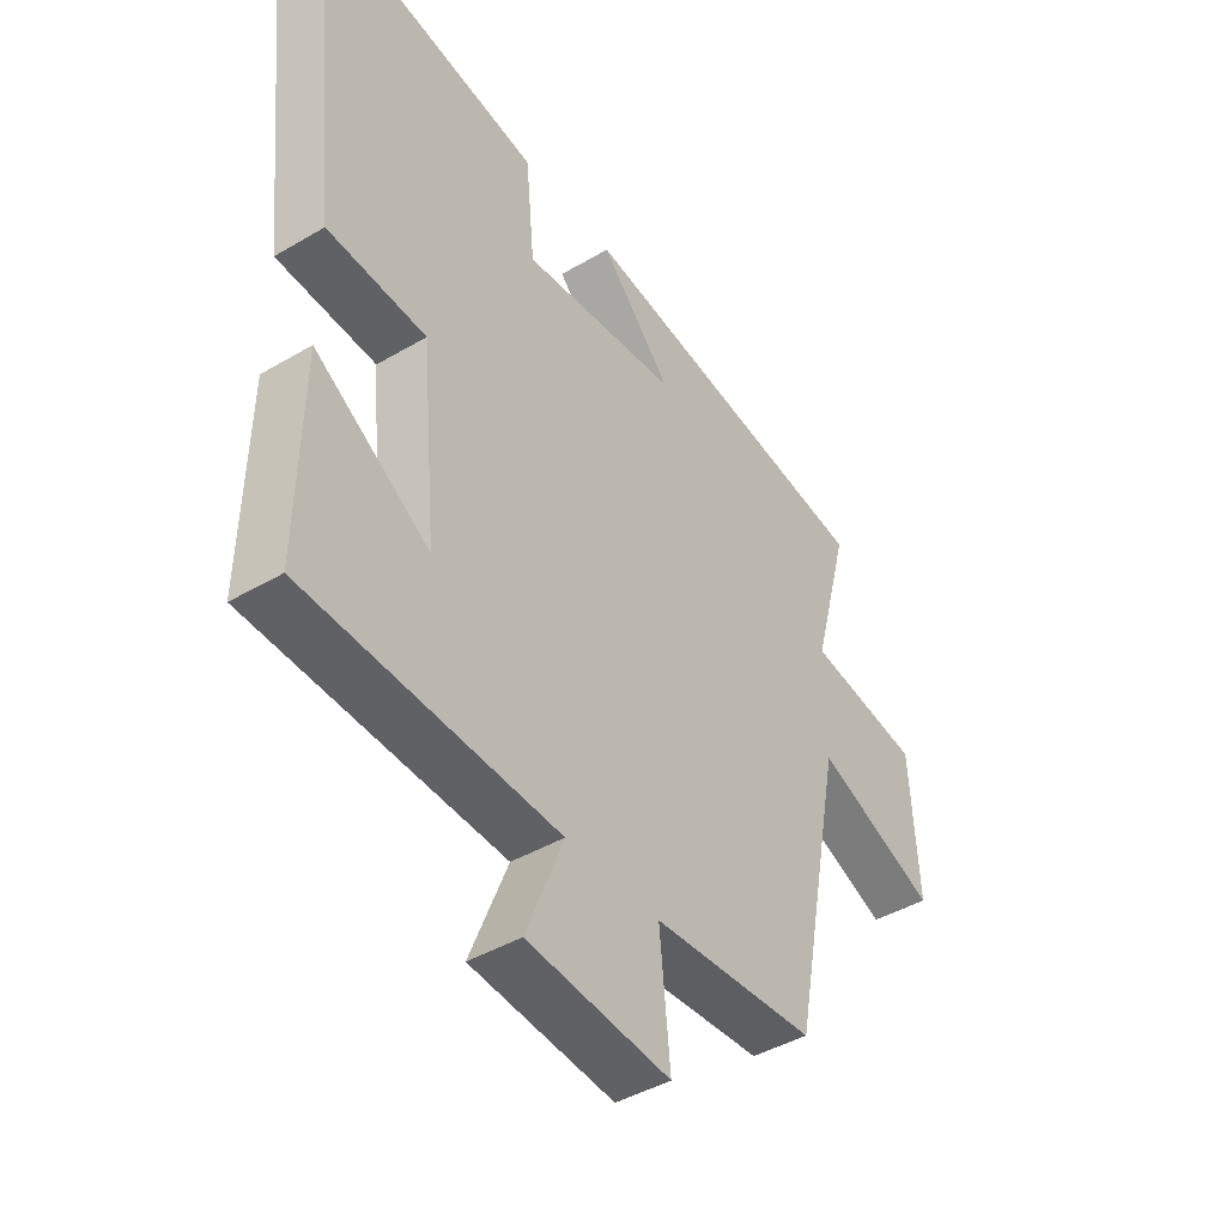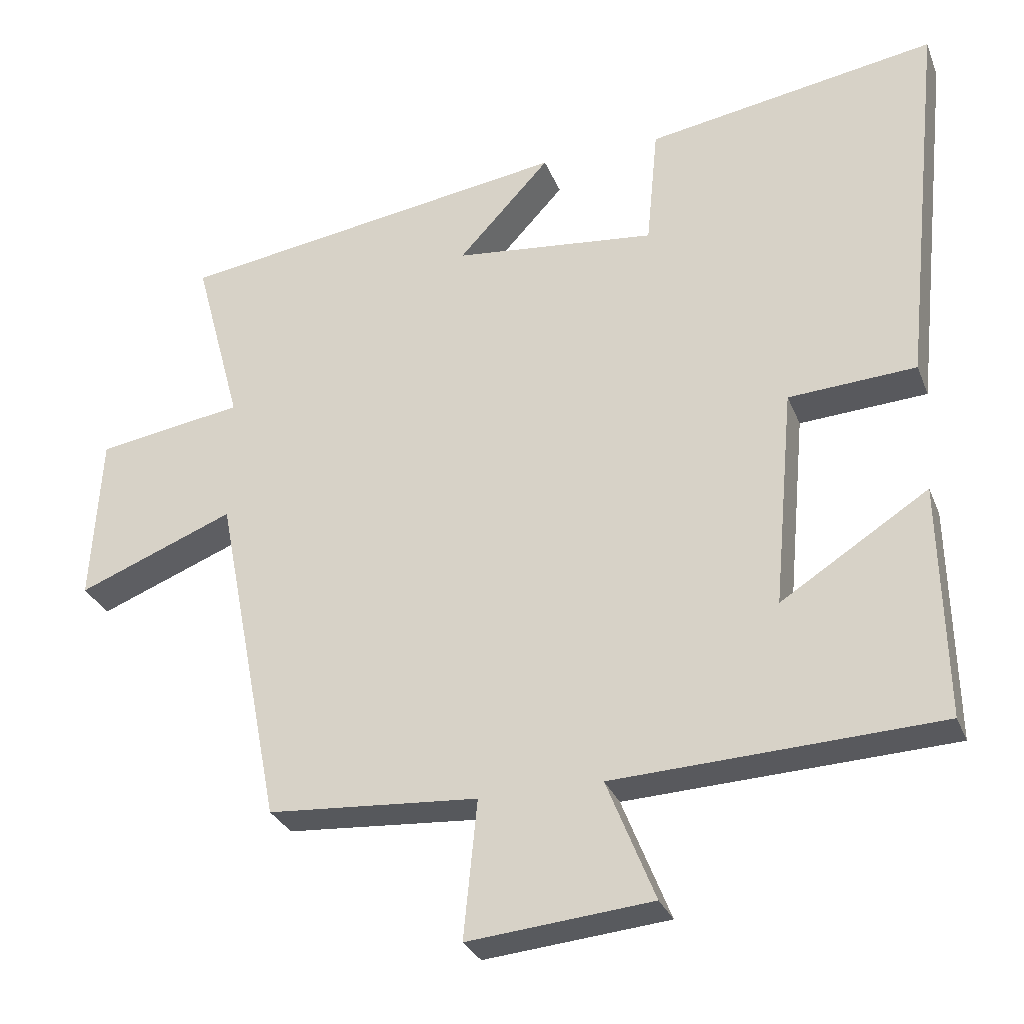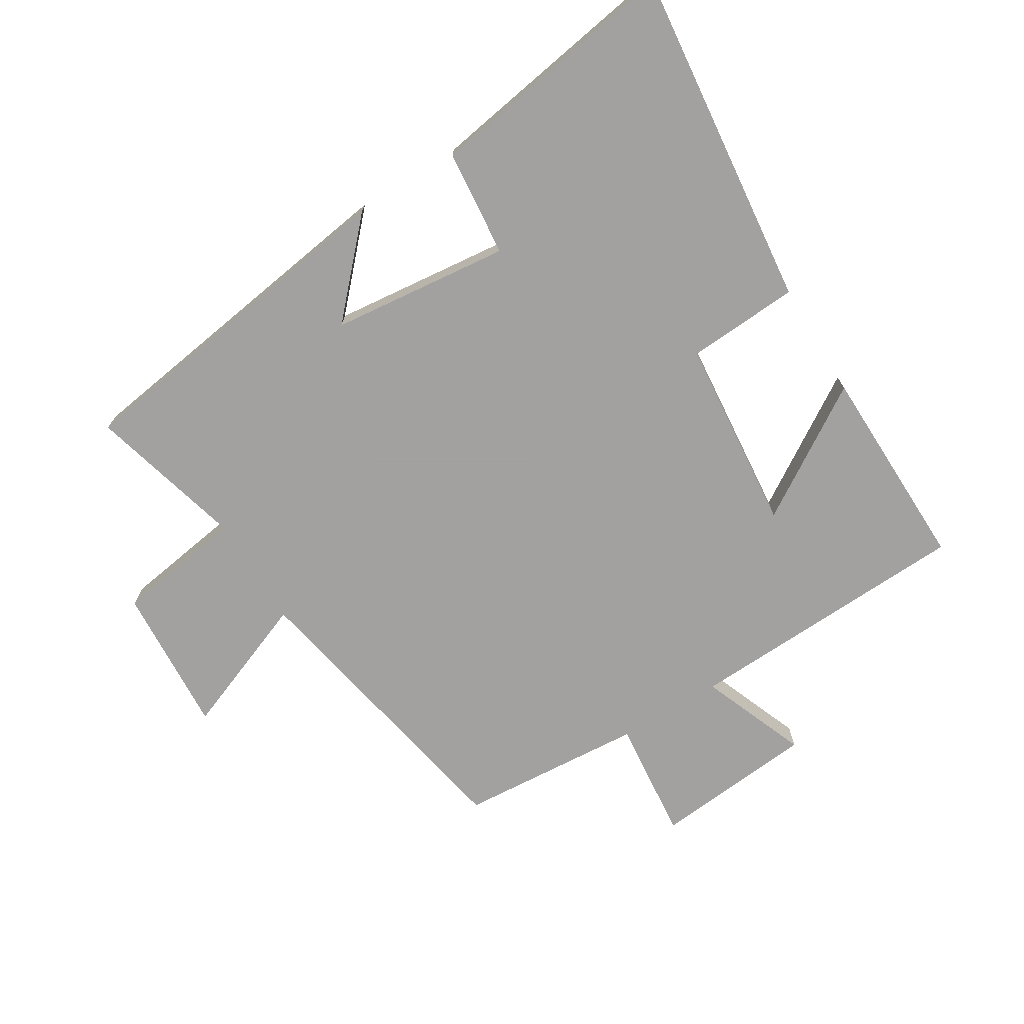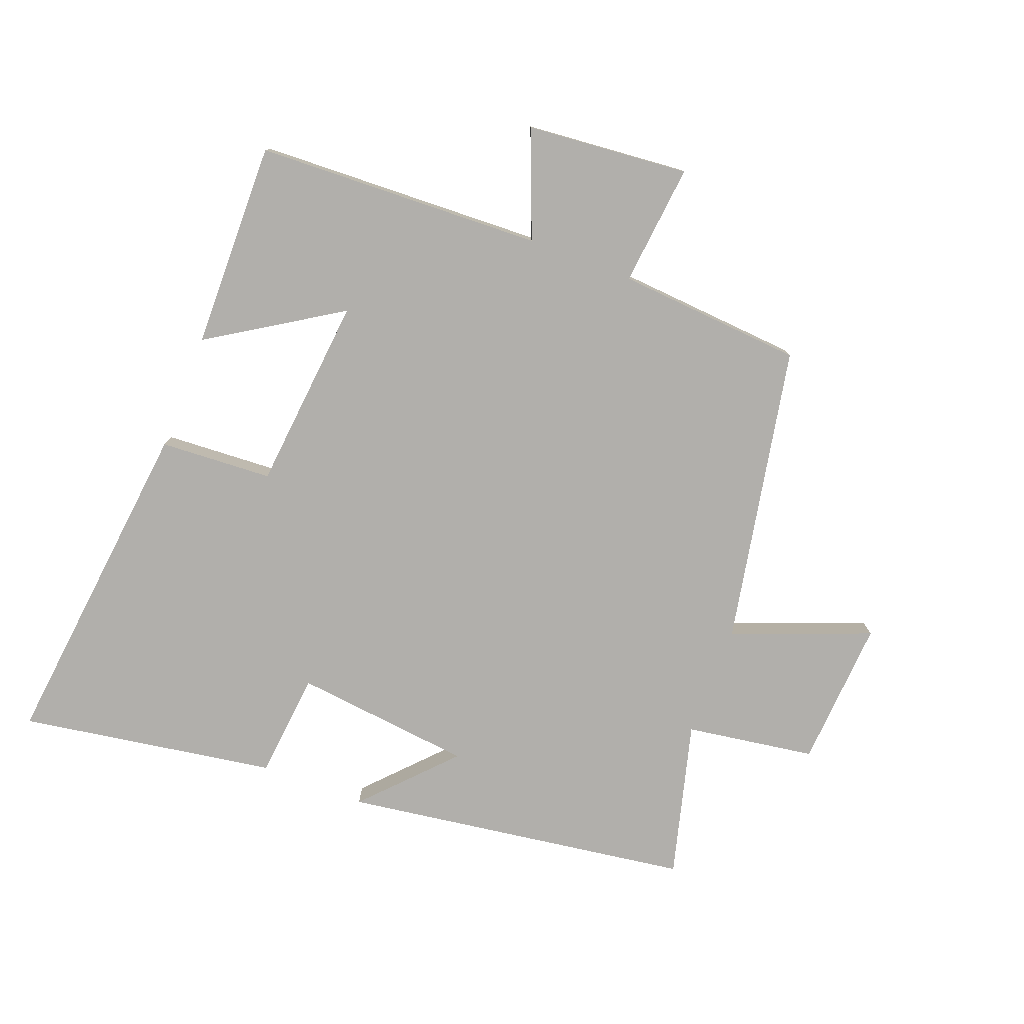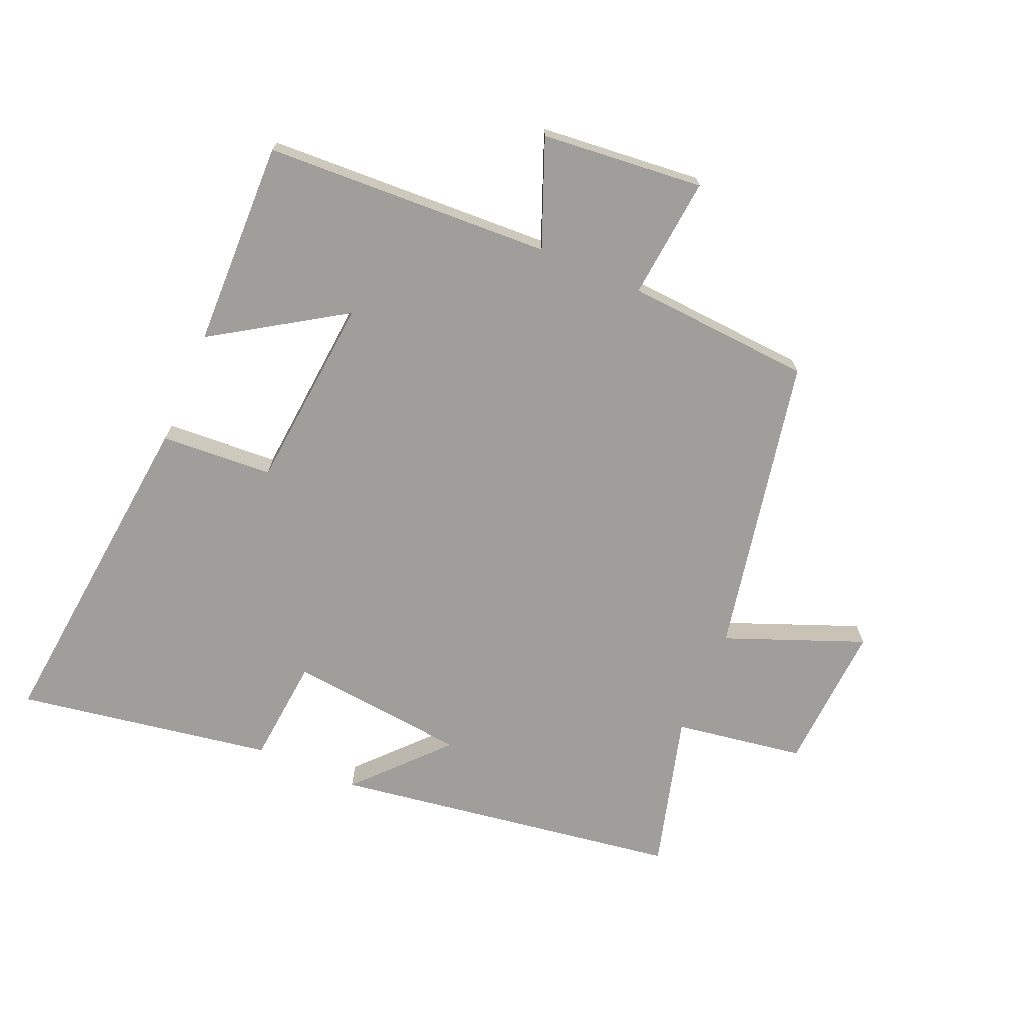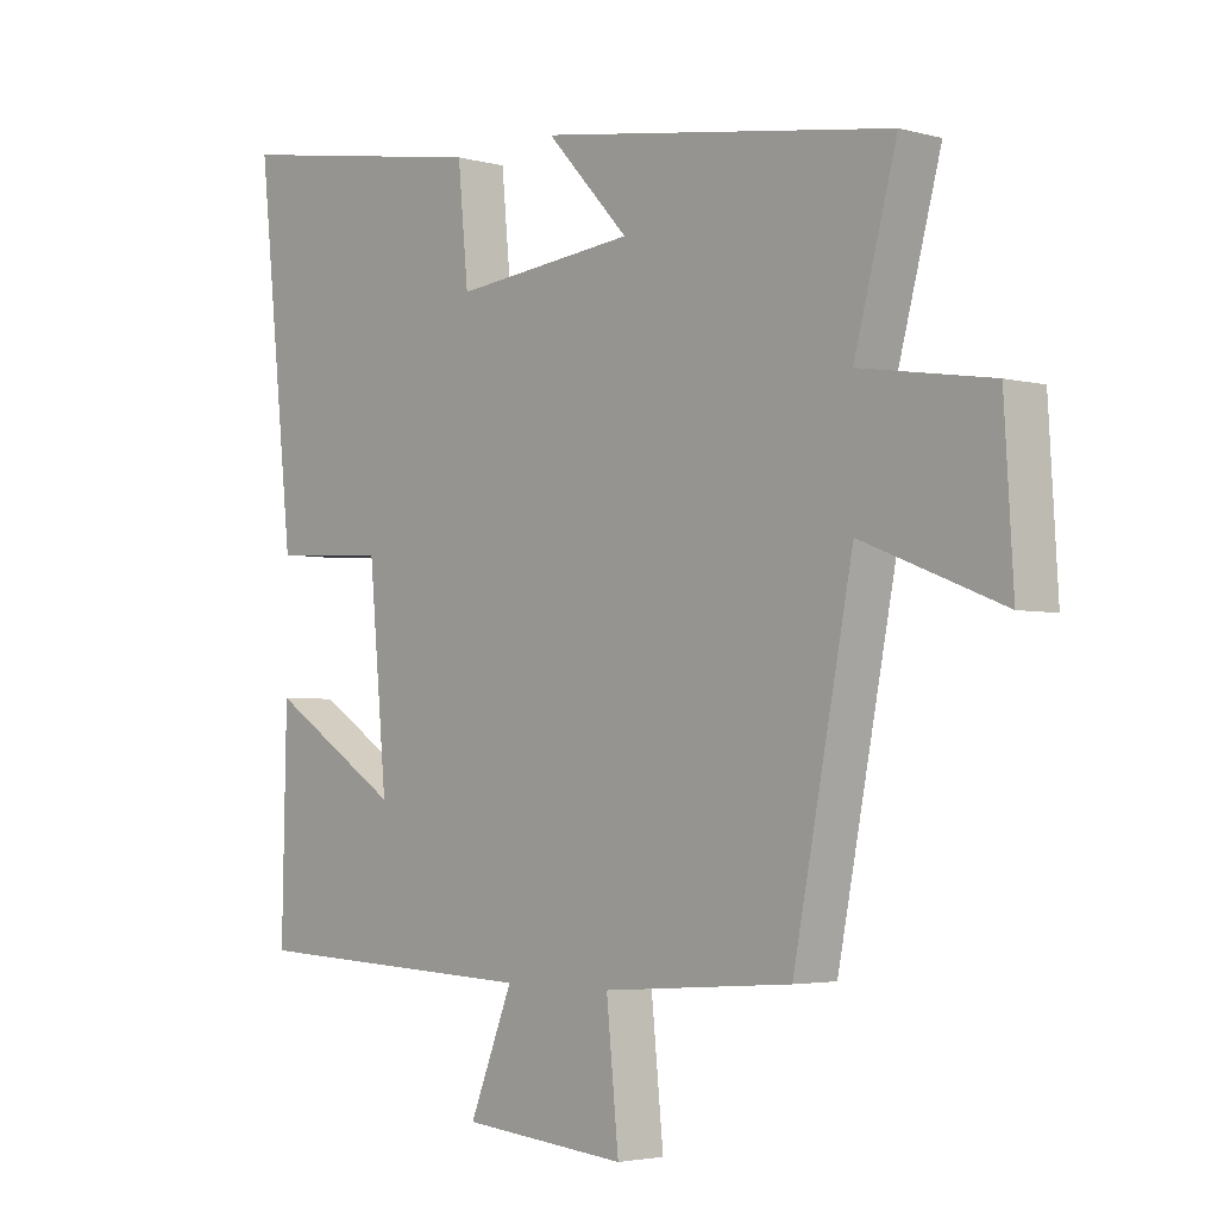
<metadata>
{"format":"obj","ext":"obj","renderer":"f3d","projection":"perspective","resolution":1024,"background":"white","views":[{"elev":-43.1,"azim":125.0,"up":"+Z"},{"elev":-29.6,"azim":19.0,"up":"+Z"},{"elev":-72.3,"azim":31.4,"up":"+Y"},{"elev":-78.2,"azim":158.8,"up":"+Y"},{"elev":-70.8,"azim":156.9,"up":"+Y"},{"elev":-3.4,"azim":-132.5,"up":"+Z"}]}
</metadata>
<code>
v -0.408 0.07 -0.479
v -0.5 0.07 -0.007
v -0.718 0.07 -0.093
v -0.704 0.07 0.141
v -0.5 0.07 0.173
v -0.566 0.07 0.418
v -0.017 0.07 0.5
v -0.145 0.07 0.362
v 0.137 0.07 0.332
v 0.153 0.07 0.5
v 0.557 0.07 0.567
v 0.5 0.07 0.032
v 0.323 0.07 0.021
v 0.295 0.07 -0.285
v 0.5 0.07 -0.154
v 0.507 0.07 -0.48
v 0.055 0.07 -0.5
v 0.122 0.07 -0.668
v -0.134 0.07 -0.692
v -0.115 0.07 -0.5
v -0.408 0 -0.479
v -0.5 0 -0.007
v -0.718 0 -0.093
v -0.704 0 0.141
v -0.5 0 0.173
v -0.566 0 0.418
v -0.017 0 0.5
v -0.145 0 0.362
v 0.137 0 0.332
v 0.153 0 0.5
v 0.557 0 0.567
v 0.5 0 0.032
v 0.323 0 0.021
v 0.295 0 -0.285
v 0.5 0 -0.154
v 0.507 0 -0.48
v 0.055 0 -0.5
v 0.122 0 -0.668
v -0.134 0 -0.692
v -0.115 0 -0.5
f 17 18 19 20
f 17 20 1 2
f 14 15 16 17
f 13 14 17 2
f 12 13 2
f 9 10 11 12
f 8 9 12 2
f 5 6 7 8
f 5 8 2 3
f 3 4 5
f 40 39 38 37
f 22 21 40 37
f 37 36 35 34
f 22 37 34 33
f 22 33 32
f 32 31 30 29
f 22 32 29 28
f 28 27 26 25
f 23 22 28 25
f 25 24 23
f 1 21 22 2
f 2 22 23 3
f 3 23 24 4
f 4 24 25 5
f 5 25 26 6
f 6 26 27 7
f 7 27 28 8
f 8 28 29 9
f 9 29 30 10
f 10 30 31 11
f 11 31 32 12
f 12 32 33 13
f 13 33 34 14
f 14 34 35 15
f 15 35 36 16
f 16 36 37 17
f 17 37 38 18
f 18 38 39 19
f 19 39 40 20
f 20 40 21 1

</code>
